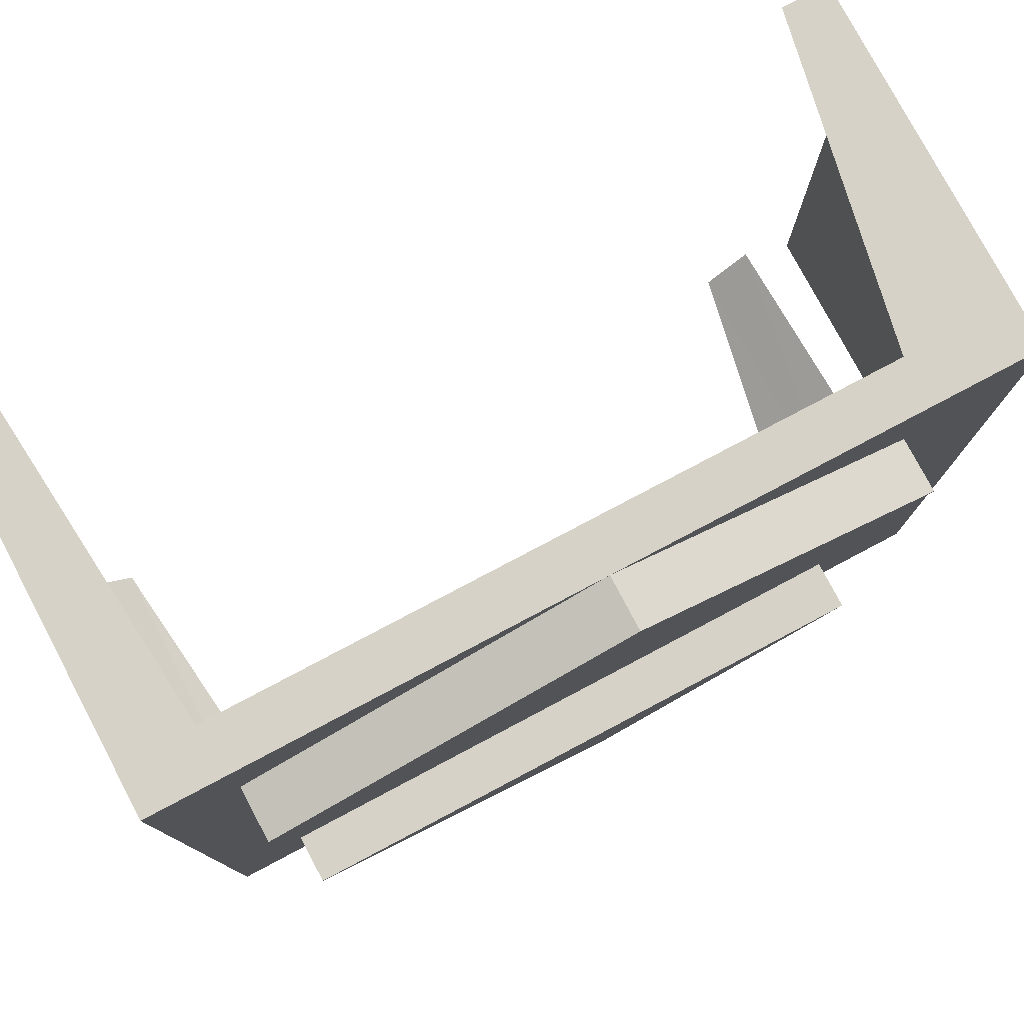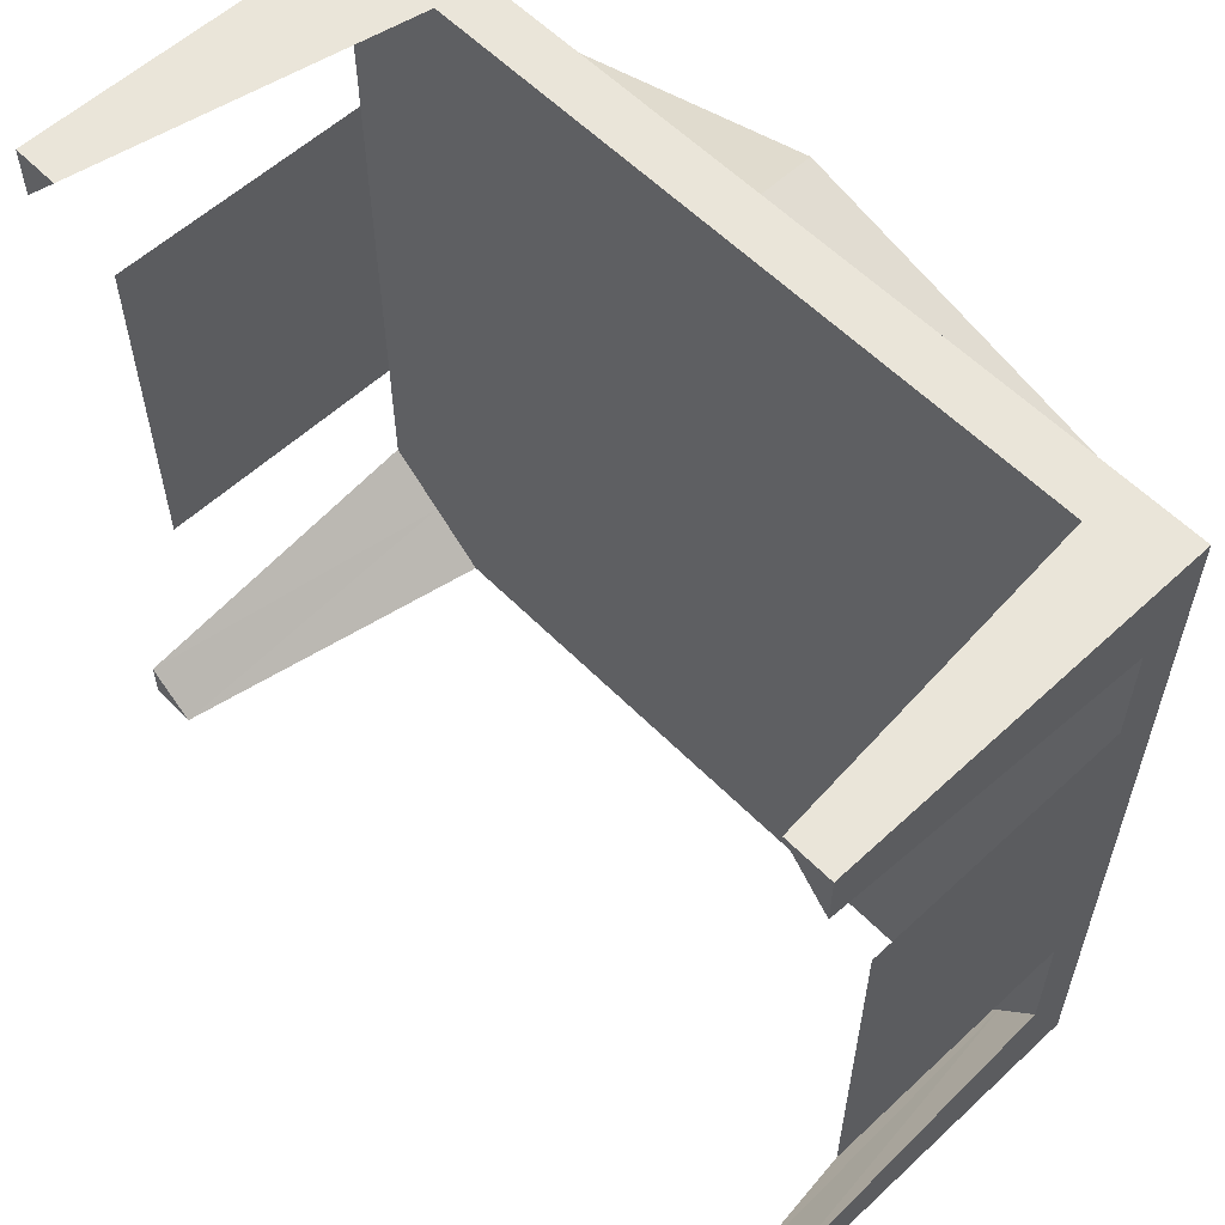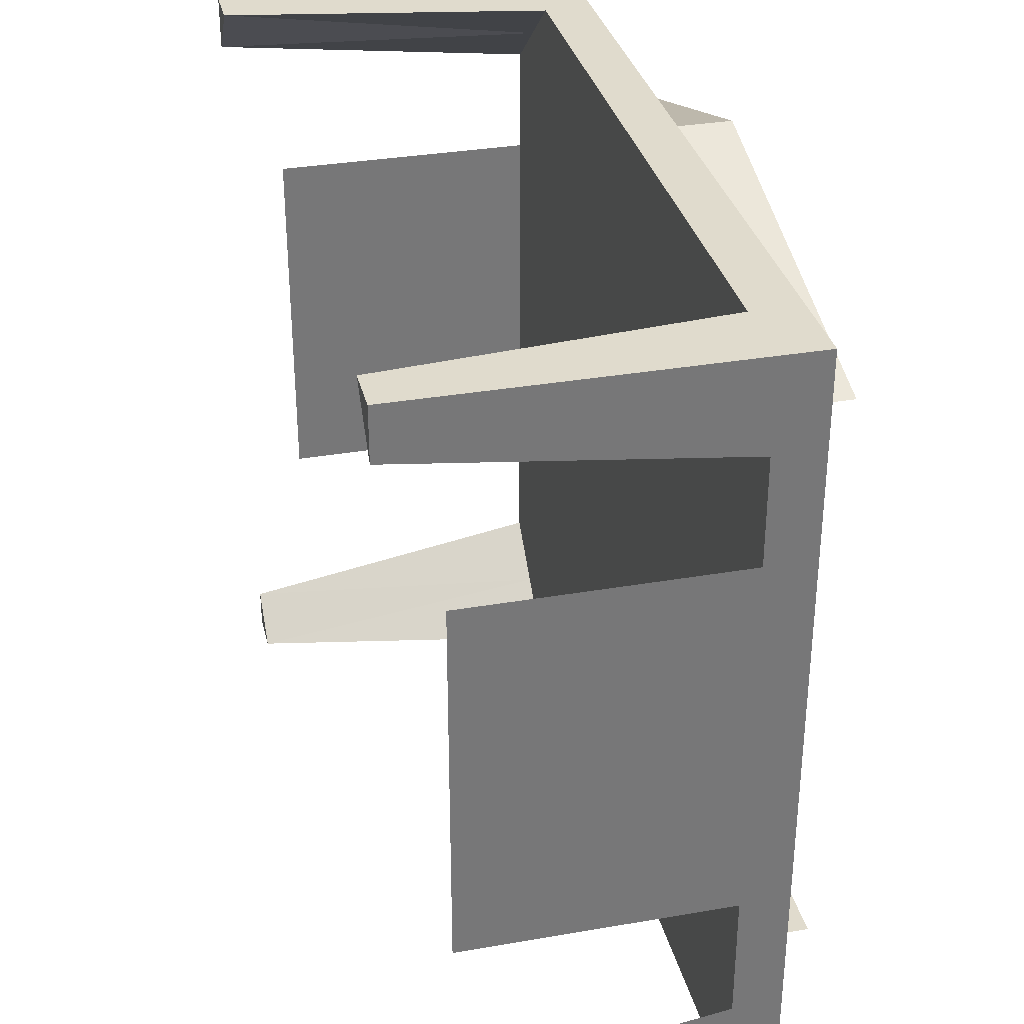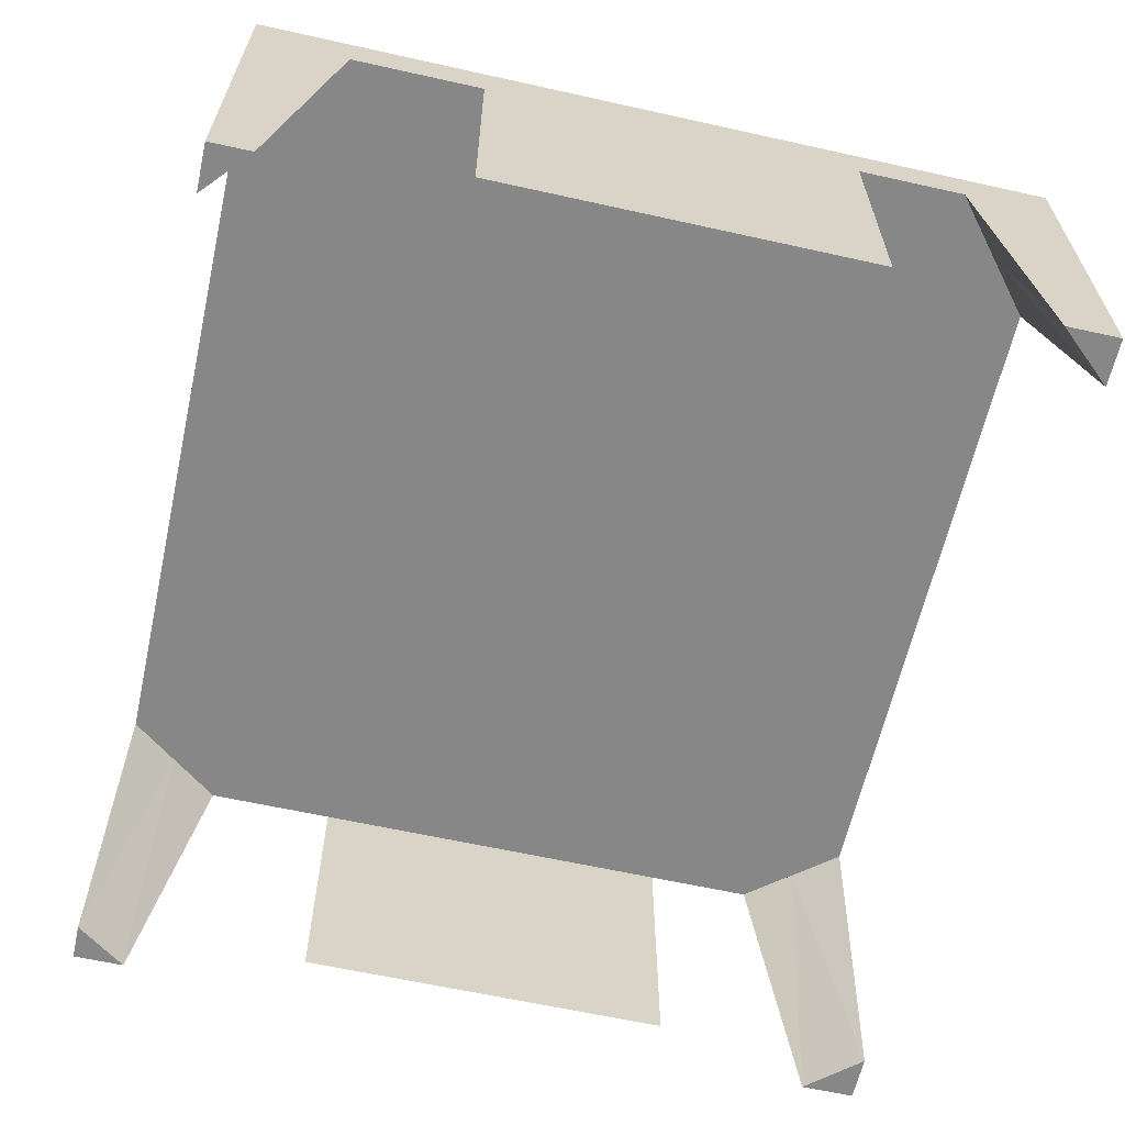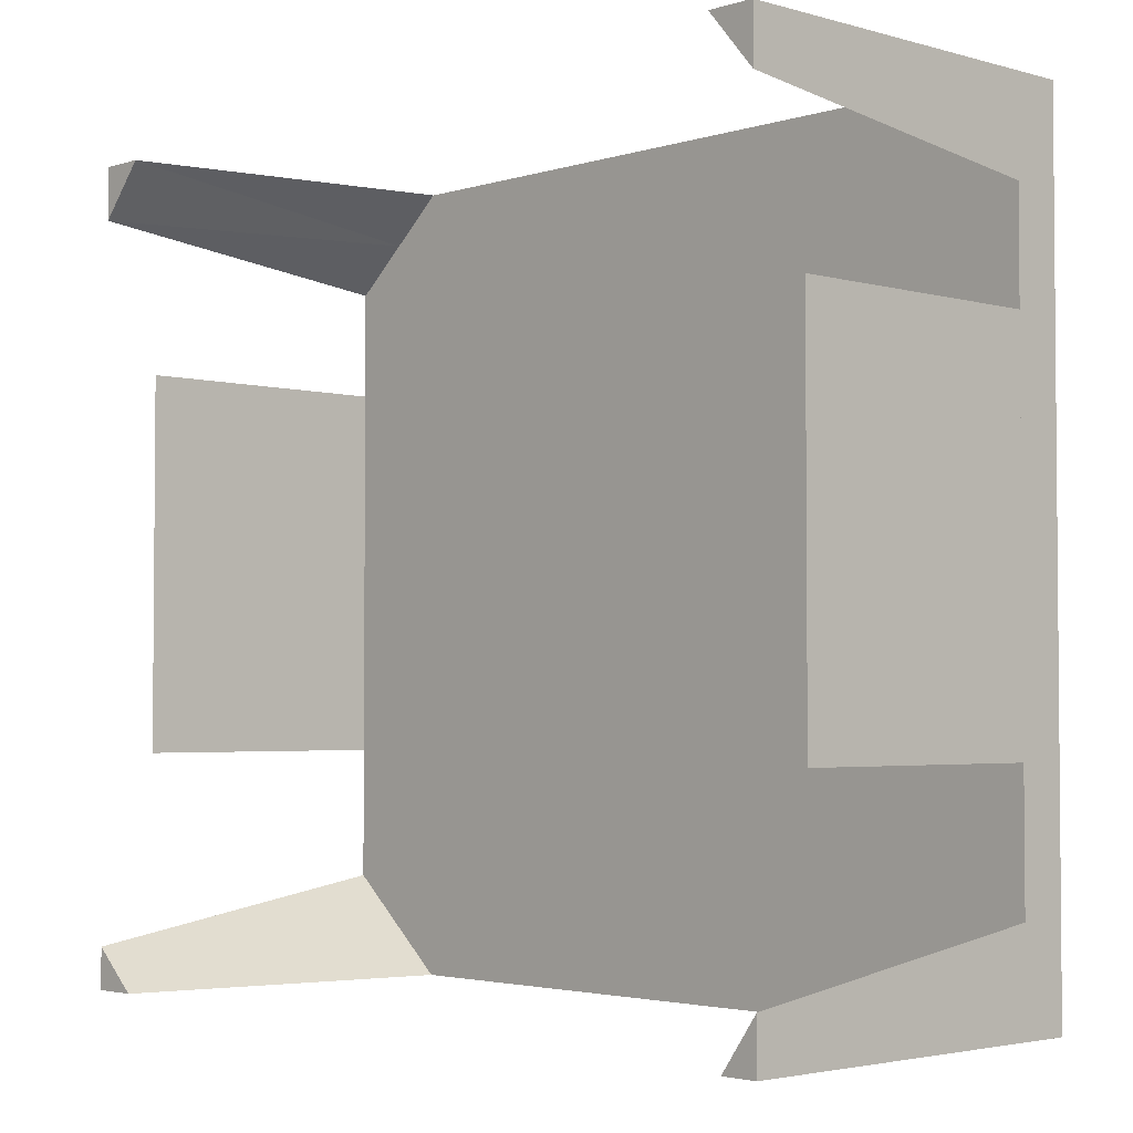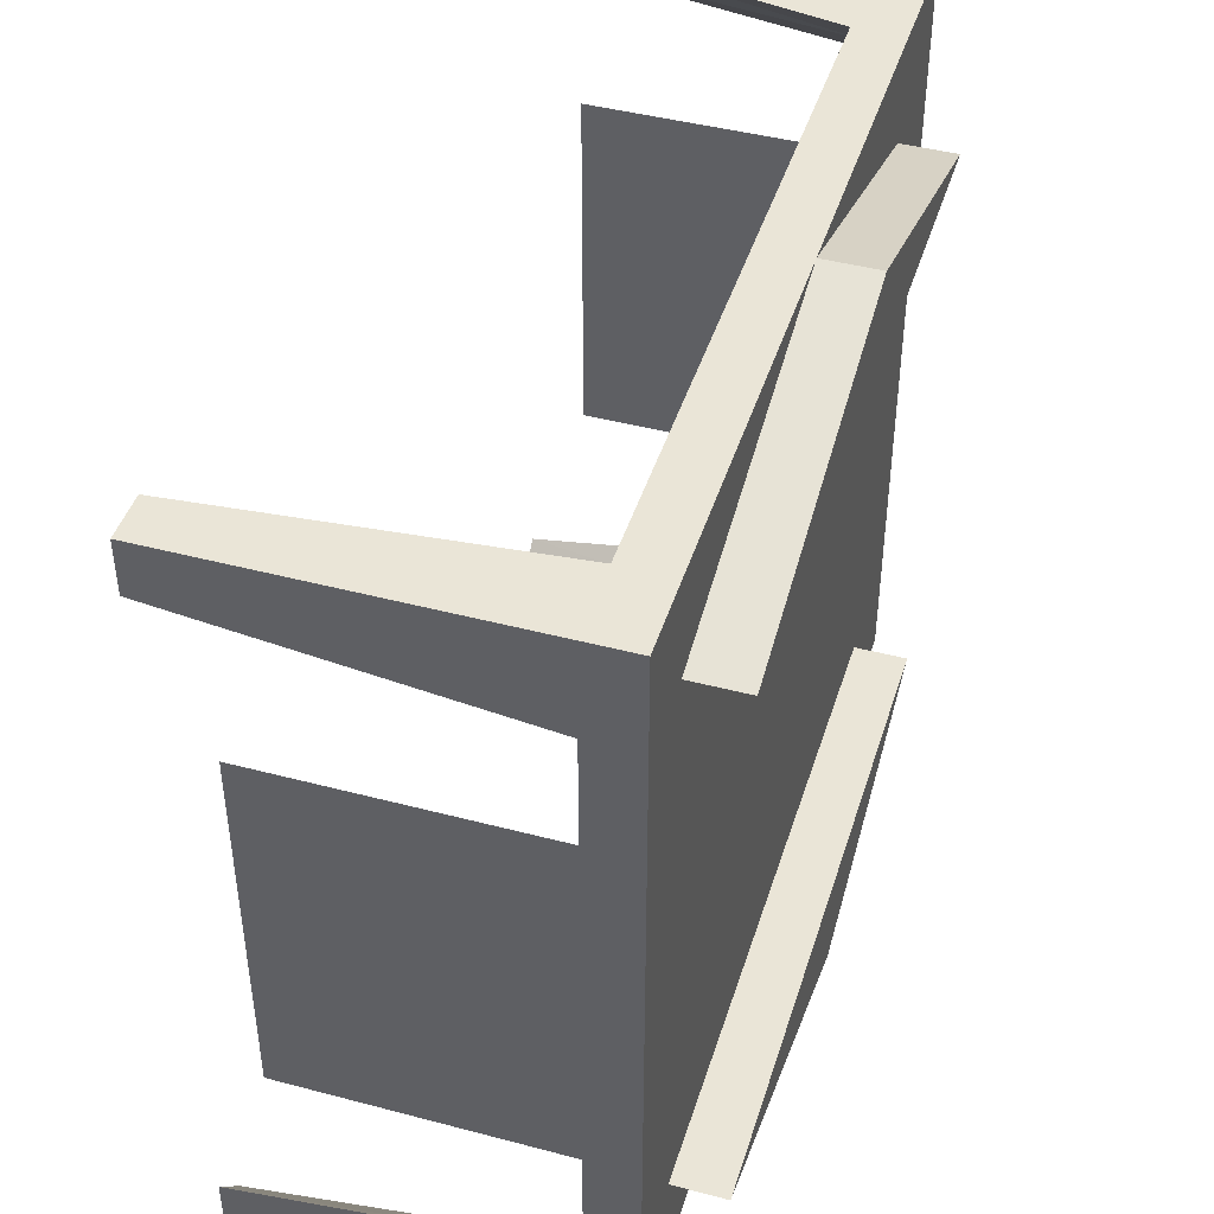
<metadata>
{"format":"obj","ext":"obj","renderer":"f3d","projection":"perspective","resolution":1024,"background":"white","views":[{"elev":78.1,"azim":152.1,"up":"+Z"},{"elev":57.8,"azim":46.2,"up":"+Z"},{"elev":33.2,"azim":76.6,"up":"+Z"},{"elev":-62.6,"azim":-102.7,"up":"+Y"},{"elev":-3.0,"azim":46.5,"up":"+Z"},{"elev":44.3,"azim":107.1,"up":"+Z"}]}
</metadata>
<code>
v 0.3139 -0.2333 0.3159
v 0.3324 -0.2333 0.3371
v 0.2955 -0.2333 0.3371
v 0.3324 -0.2333 0.2946
v 0.2726 0.02714 0.3371
v 0.3025 0.02714 0.3001
v 0.3324 0.02714 0.2631
v 0.3324 0.02714 0.3371
v -0.2645 0.02714 0.3371
v -0.3087 0.02714 0.3001
v 0.2692 0.06653 0.3371
v -0.353 0.02714 0.2631
v 0.3324 0.06653 0.1768
v 0.3324 0.06653 0.2583
v -0.01615 0.06653 0.3371
v -0.3155 -0.2333 0.3371
v 0.3324 0.02714 0.1992
v -0.353 -0.2333 0.2946
v 0.3087 0.06653 0.2267
v 0.2692 0.06653 0.2583
v -0.2568 0.06653 0.3371
v -0.353 0.02714 0.3371
v -0.3342 -0.2333 0.3159
v -0.353 0.02714 0.1768
v 0.3324 0.02714 0.1768
v 0.285 0.06653 0.2175
v -0.01615 0.1094 0.3371
v -0.2568 0.06653 0.2583
v -0.353 -0.2333 0.3371
v -0.353 0.06653 0.1768
v 0.3008 0.06653 0.1768
v 0.2692 0.06653 0.1768
v 0.2692 0.1094 0.2583
v -0.2568 0.1094 0.2583
v 0.3324 0.02714 -0.1231
v -0.353 0.06653 0.2583
v -0.01615 0.06653 0.2583
v 0.05657 0.1094 0.2842
v -0.08437 0.1094 0.2853
v -0.01615 0.1094 0.2583
v -0.353 0.02714 -0.1231
v -0.3178 0.06653 0.2393
v 0.3324 0.06653 -0.2217
v 0.3324 0.06653 -0.1231
v 0.3324 0.02714 -0.2275
v -0.2809 0.06653 0.2175
v -0.353 0.06653 -0.1231
v -0.353 0.02714 -0.2284
v 0.3087 0.06653 -0.1912
v -0.3049 0.06653 0.1768
v -0.353 0.06653 -0.2217
v -0.2568 0.06653 0.1768
v 0.2692 0.06653 -0.2217
v 0.3008 0.06653 -0.1231
v 0.303 0.02714 -0.2664
v -0.2568 0.06653 -0.2217
v -0.3049 0.06653 -0.1231
v -0.2568 0.06653 -0.1231
v -0.2809 0.06653 -0.1724
v -0.3194 0.06653 -0.1912
v 0.285 0.06653 -0.1724
v 0.2692 0.06653 -0.1231
v 0.3324 -0.2333 -0.2655
v -0.3087 0.02714 -0.2669
v 0.3324 0.02714 -0.3054
v 0.3179 -0.2333 -0.2854
v 0.2737 0.02714 -0.3054
v -0.353 -0.2333 -0.2721
v -0.353 -0.2333 -0.3054
v -0.353 0.02714 -0.3054
v 0.3324 -0.2333 -0.3054
v 0.3034 -0.2333 -0.3054
v 0.2692 0.06653 -0.3054
v 0.06044 0.06653 -0.2829
v -0.2645 0.02714 -0.3054
v -0.3342 -0.2333 -0.2887
v -0.353 -0.2333 -0.2887
v -0.01615 0.1094 -0.2217
v -0.01615 0.06653 -0.2217
v -0.2568 0.1094 -0.2217
v -0.09982 0.06653 -0.2763
v -0.2568 0.06653 -0.3054
v -0.3155 -0.2333 -0.3054
v -0.01615 0.06653 -0.3054
v 0.002007 0.06653 -0.3001
v 0.2692 0.1094 -0.2217
v -0.09982 0.1094 -0.2763
v -0.03481 0.06653 -0.2989
v 0.06044 0.1094 -0.2829
v 0.05344 0.1094 -0.2554
v -0.07507 0.1094 -0.2554
v -0.01615 0.1094 -0.3054
v 0.3324 0.06653 0.3371
v -0.353 0.06653 0.3371
v 0.3324 0.06653 -0.3054
v -0.353 0.06653 -0.3054
v 0.3324 -0.1564 0.1768
v -0.353 -0.1872 -0.1231
v 0.3324 -0.1564 -0.1231
v -0.353 -0.1872 0.1768
v 0.3324 -0.1872 0.1768
v 0.3324 -0.1872 -0.1231
g mesh1_mesh1-geometry
f 1 2 3
f 2 1 4
f 2 5 3
f 6 1 3
f 6 4 1
f 7 2 4
f 5 2 8
f 6 3 5
f 7 4 6
f 2 7 8
f 5 9 6
f 7 6 10
f 11 9 5
f 10 6 9
f 12 7 10
f 7 13 14
f 9 11 15
f 16 10 9
f 17 7 12
f 12 10 18
f 17 13 7
f 13 19 14
f 20 15 11
f 9 15 21
f 22 16 9
f 10 16 23
f 24 17 12
f 18 22 12
f 10 23 18
f 13 17 25
f 13 26 19
f 26 14 19
f 14 26 20
f 20 27 15
f 28 21 15
f 16 22 29
f 16 18 23
f 25 17 24
f 12 30 24
f 22 18 29
f 26 13 31
f 26 32 20
f 27 20 33
f 34 15 27
f 15 34 28
f 18 16 29
f 35 25 24
f 30 12 36
f 32 26 31
f 37 33 20
f 33 38 27
f 34 27 39
f 40 28 34
f 41 35 24
f 30 36 42
f 28 42 36
f 35 43 44
f 33 37 40
f 40 38 33
f 40 27 38
f 40 39 27
f 34 39 40
f 28 40 37
f 45 35 41
f 46 30 42
f 47 48 41
f 42 28 46
f 43 35 45
f 43 49 44
f 48 45 41
f 30 46 50
f 48 47 51
f 52 46 28
f 53 49 43
f 49 54 44
f 55 45 48
f 46 52 50
f 56 57 58
f 59 47 57
f 60 51 47
f 49 53 61
f 54 49 61
f 61 62 54
f 55 63 45
f 64 55 48
f 57 56 59
f 47 59 60
f 51 60 56
f 63 65 45
f 62 61 53
f 55 66 63
f 67 55 64
f 68 64 48
f 56 60 59
f 69 48 70
f 65 63 71
f 65 72 67
f 73 74 53
f 67 72 55
f 55 72 66
f 66 71 63
f 75 67 64
f 68 76 64
f 48 77 68
f 53 78 79
f 79 80 56
f 81 82 56
f 83 70 75
f 77 48 69
f 70 83 69
f 84 75 82
f 72 65 71
f 75 73 67
f 74 73 85
f 74 86 53
f 71 66 72
f 83 75 64
f 77 76 68
f 76 83 64
f 78 53 86
f 80 79 78
f 87 56 80
f 82 81 88
f 56 87 81
f 76 77 69
f 76 69 83
f 73 75 84
f 82 88 84
f 85 73 84
f 85 89 74
f 86 74 89
f 90 78 86
f 78 91 80
f 91 87 80
f 87 88 81
f 88 92 84
f 92 85 84
f 89 85 92
f 89 90 86
f 92 78 90
f 91 78 92
f 87 91 92
f 88 87 92
f 90 89 92
g mesh1_mesh1-geometry
f 3 2 1
f 4 1 2
f 3 5 2
f 3 1 6
f 1 4 6
f 4 2 7
f 8 2 5
f 5 3 6
f 6 4 7
f 8 7 2
f 5 11 8
f 7 5 8
f 8 5 7
f 5 7 6
f 6 7 5
f 6 9 5
f 10 6 7
f 7 8 14
f 93 8 11
f 5 9 11
f 9 6 10
f 10 7 12
f 93 14 8
f 14 13 7
f 93 11 14
f 15 11 9
f 10 22 9
f 9 22 10
f 9 10 16
f 12 7 17
f 22 10 12
f 12 10 22
f 18 10 12
f 7 13 17
f 14 19 13
f 20 14 11
f 11 15 20
f 21 15 9
f 22 94 9
f 9 16 22
f 23 16 10
f 12 17 24
f 22 12 94
f 12 22 18
f 18 23 10
f 25 17 13
f 19 26 13
f 19 14 26
f 20 26 14
f 15 27 20
f 15 21 28
f 21 9 94
f 29 22 16
f 23 18 16
f 24 17 25
f 24 30 12
f 36 94 12
f 29 18 22
f 13 44 25
f 31 13 26
f 20 32 26
f 33 20 27
f 27 15 34
f 21 94 28
f 28 34 15
f 29 16 18
f 24 25 35
f 36 12 30
f 24 41 30
f 36 28 94
f 35 25 44
f 13 31 44
f 31 26 32
f 20 37 32
f 20 33 37
f 27 38 33
f 39 27 34
f 34 28 40
f 24 35 41
f 42 36 30
f 47 30 41
f 36 42 28
f 44 43 35
f 32 44 31
f 28 32 37
f 40 37 33
f 33 38 40
f 38 27 40
f 27 39 40
f 40 39 34
f 37 40 28
f 41 35 45
f 42 30 46
f 47 58 30
f 41 48 47
f 46 28 42
f 45 35 43
f 44 49 43
f 62 44 32
f 52 32 28
f 41 45 48
f 50 46 30
f 30 58 50
f 57 58 47
f 51 47 48
f 28 46 52
f 43 95 45
f 43 49 53
f 44 54 49
f 54 44 62
f 32 52 62
f 48 45 55
f 50 52 46
f 52 50 58
f 58 57 56
f 57 47 59
f 47 51 60
f 51 48 96
f 65 45 95
f 43 53 95
f 61 53 49
f 61 49 54
f 54 62 61
f 58 62 52
f 65 55 45
f 45 55 65
f 45 63 55
f 48 55 64
f 59 56 57
f 56 53 58
f 60 59 47
f 56 60 51
f 70 96 48
f 96 82 51
f 45 65 63
f 65 95 67
f 73 95 53
f 53 61 62
f 62 58 53
f 55 65 67
f 67 65 55
f 63 66 55
f 64 55 67
f 64 70 48
f 48 70 64
f 48 64 68
f 59 60 56
f 79 53 56
f 56 51 82
f 70 75 96
f 70 48 69
f 82 96 75
f 71 63 65
f 73 67 95
f 67 72 65
f 53 74 73
f 55 72 67
f 66 72 55
f 63 71 66
f 64 67 75
f 70 64 75
f 75 64 70
f 64 76 68
f 68 77 48
f 79 78 53
f 56 80 79
f 56 82 81
f 75 70 83
f 69 48 77
f 69 83 70
f 82 75 84
f 71 65 72
f 67 73 75
f 85 73 74
f 53 86 74
f 72 66 71
f 64 75 83
f 68 76 77
f 64 83 76
f 86 53 78
f 78 79 80
f 80 56 87
f 88 81 82
f 81 87 56
f 69 77 76
f 83 69 76
f 84 75 73
f 84 88 82
f 84 73 85
f 74 89 85
f 89 74 86
f 86 78 90
f 80 91 78
f 80 87 91
f 81 88 87
f 84 92 88
f 84 85 92
f 92 85 89
f 86 90 89
f 90 78 92
f 92 78 91
f 92 91 87
f 92 87 88
f 92 89 90
g mesh1_mesh1-geometry
f 8 11 5
f 14 8 7
f 11 8 93
f 8 14 93
f 14 11 93
f 11 14 20
f 9 94 22
f 94 12 22
f 94 9 21
f 12 94 36
f 28 94 21
f 94 28 36
f 32 37 20
f 37 32 28
f 28 32 52
f 45 95 43
f 96 48 51
f 95 45 65
f 95 53 43
f 58 53 56
f 48 96 70
f 51 82 96
f 67 95 65
f 53 95 73
f 53 58 62
f 56 53 79
f 82 51 56
f 96 75 70
f 75 96 82
f 95 67 73
g mesh1_mesh1-geometry
f 25 44 13
f 30 41 24
f 44 25 35
f 44 31 13
f 97 35 25
f 25 35 97
f 41 30 47
f 98 24 41
f 41 24 98
f 31 44 32
f 35 97 99
f 99 97 35
f 30 58 47
f 24 98 100
f 100 98 24
f 32 44 62
f 101 99 97
f 97 99 101
f 50 58 30
f 47 58 57
f 62 44 54
f 62 52 32
f 99 101 102
f 102 101 99
f 58 50 52
f 52 62 58
g mesh2_mesh2-geometry
l 78 91

</code>
